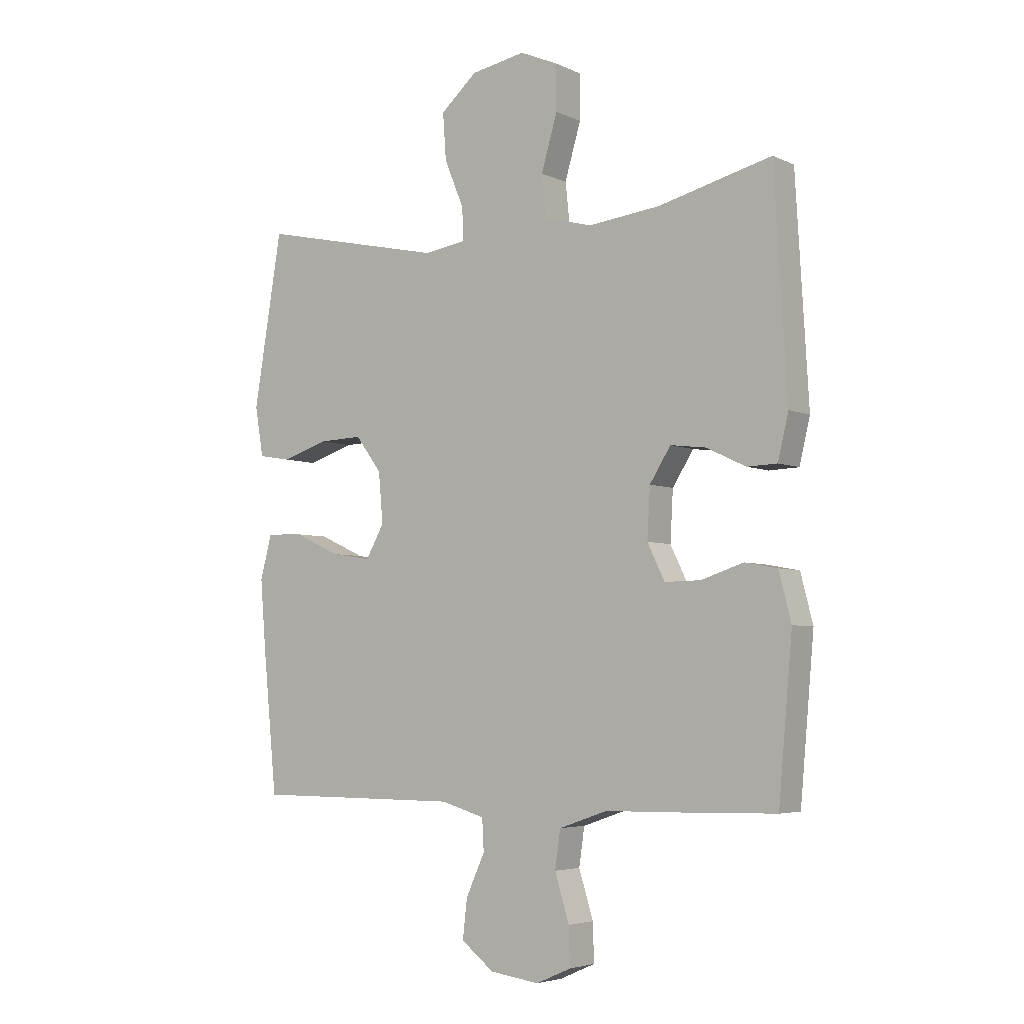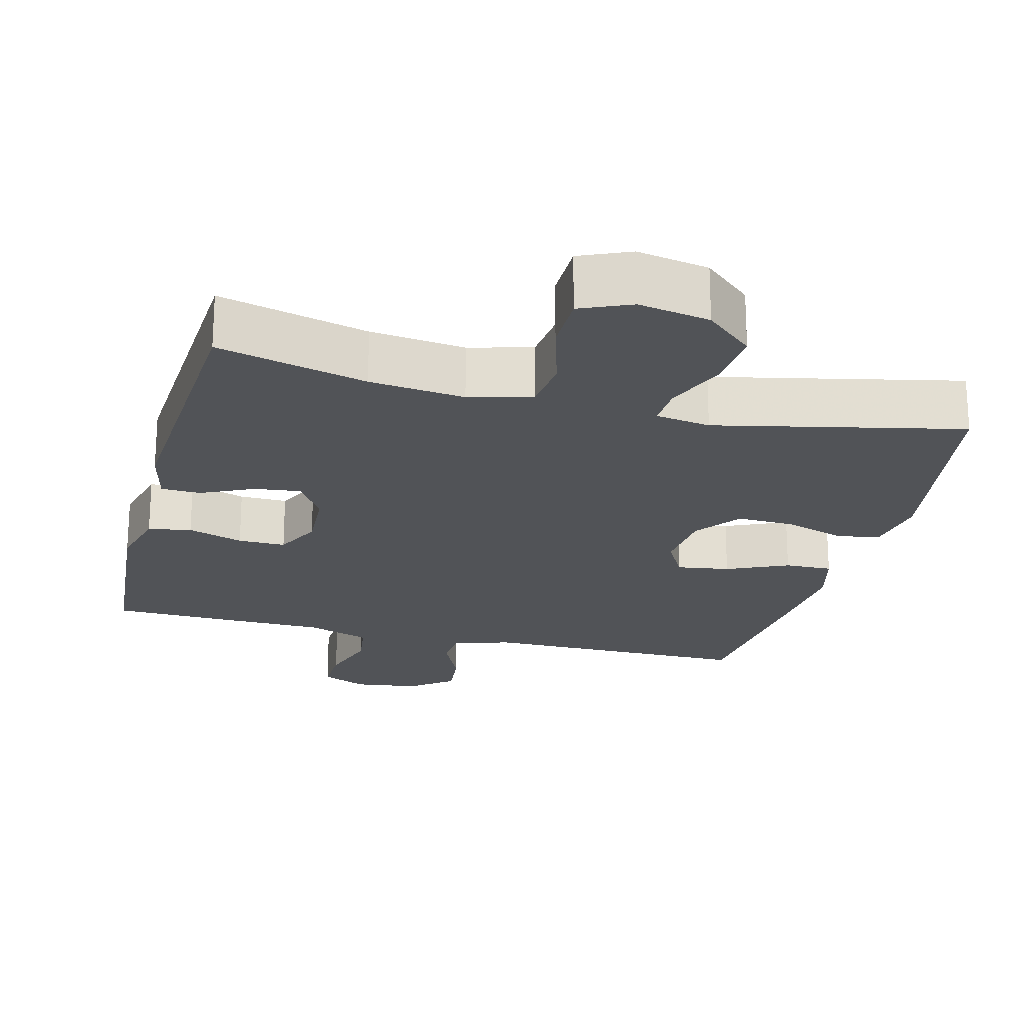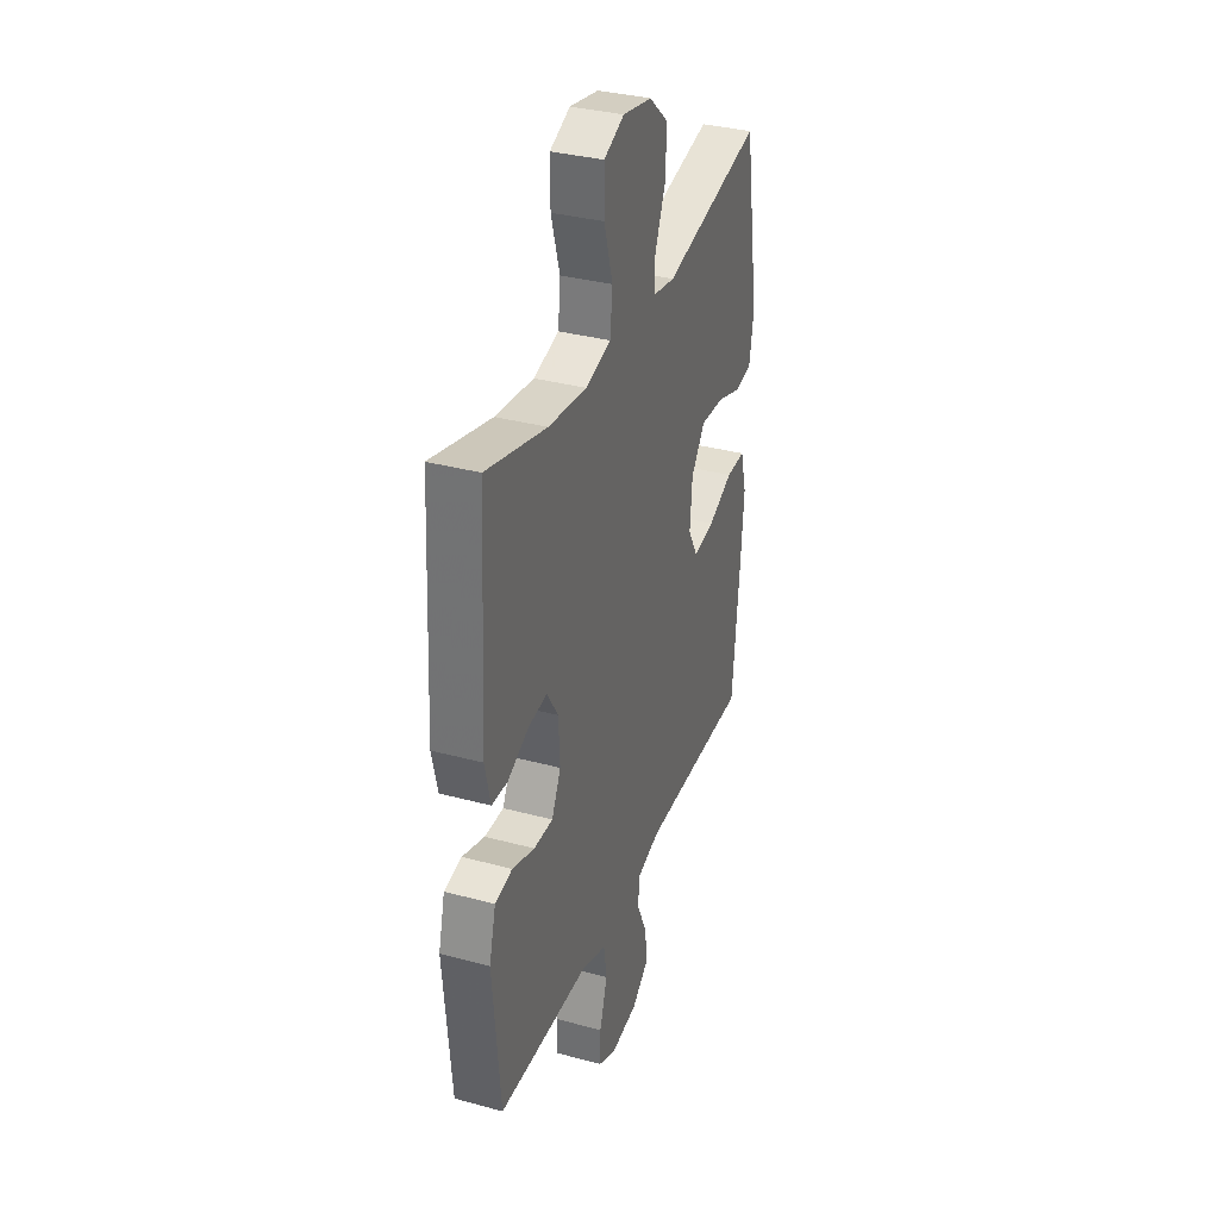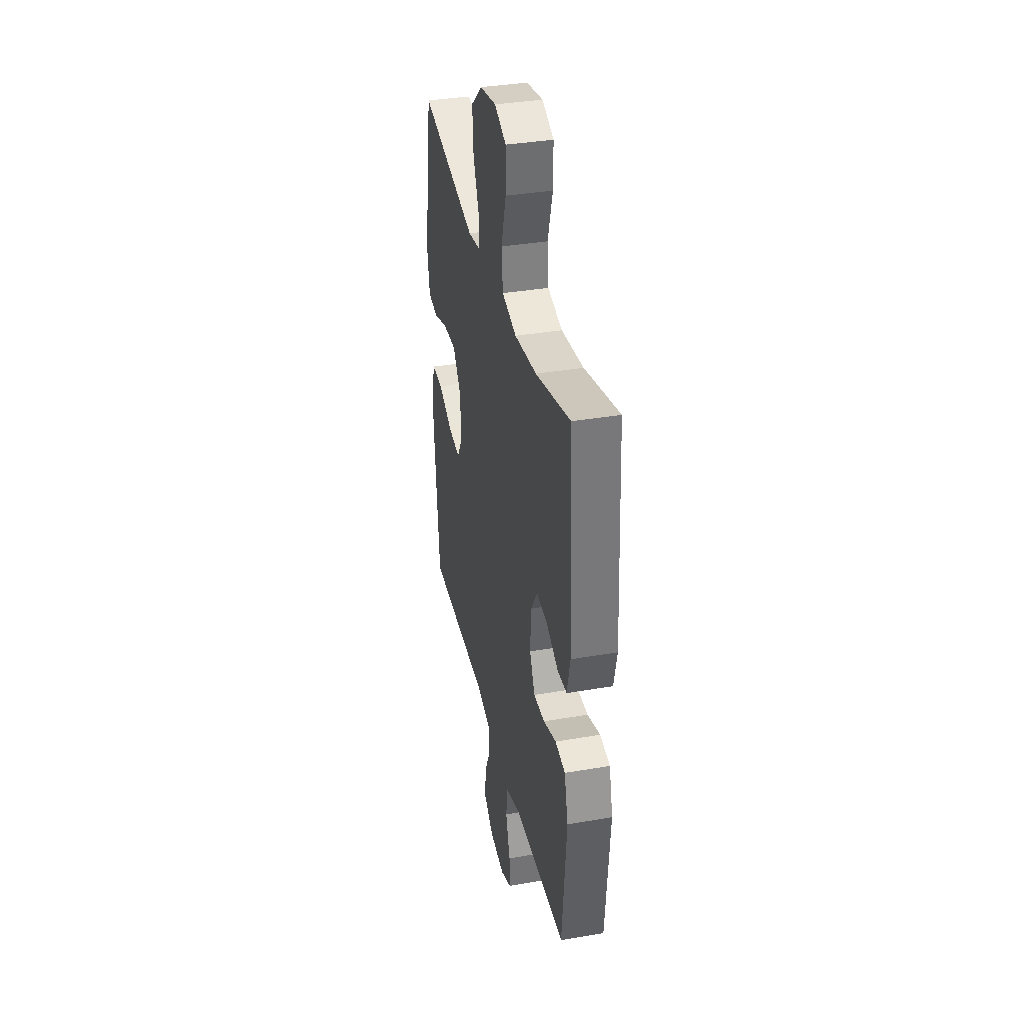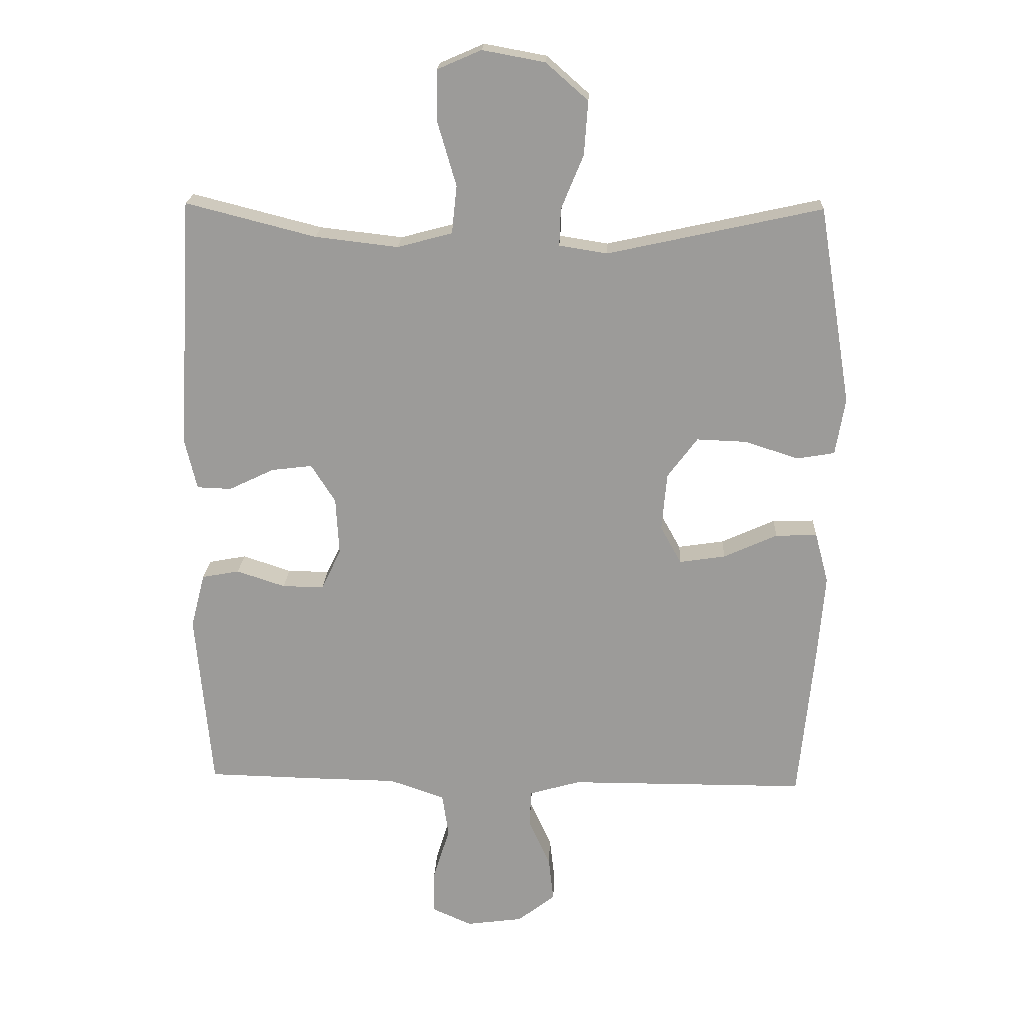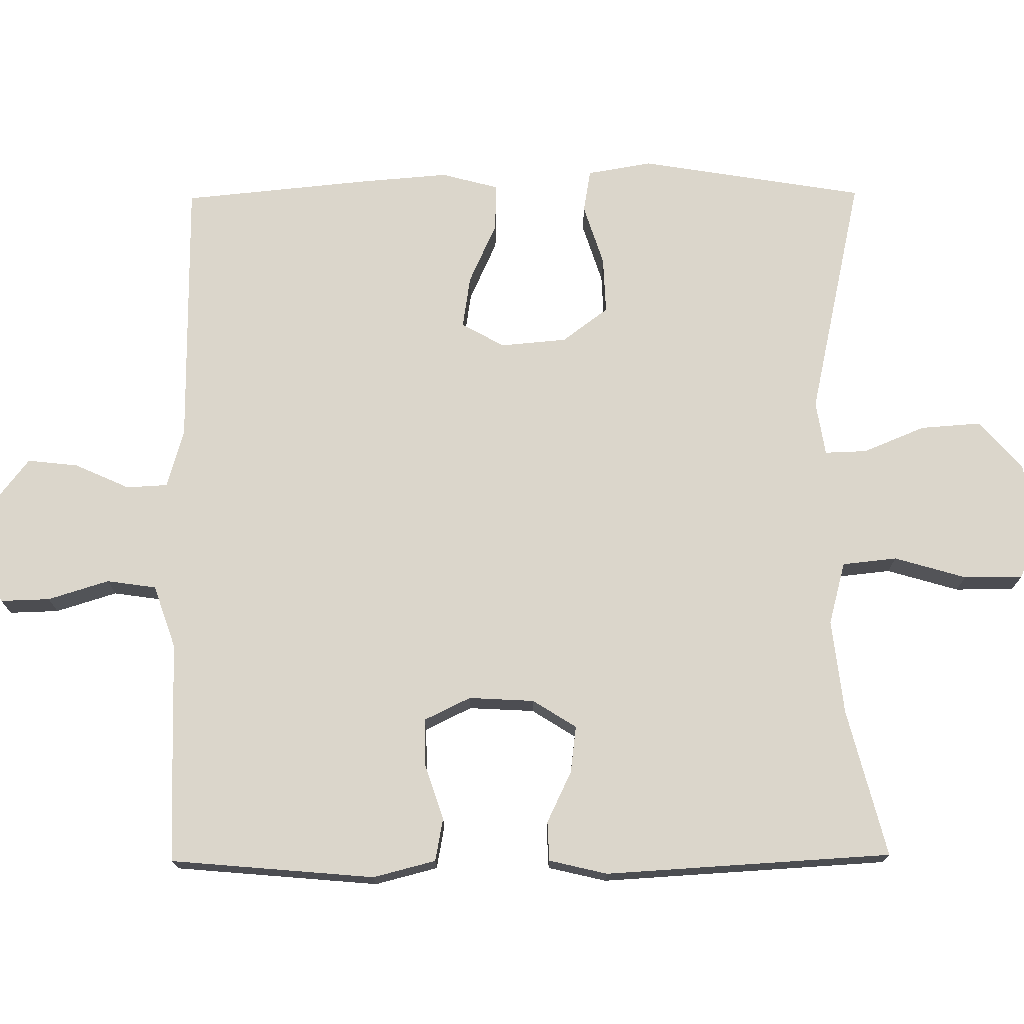
<metadata>
{"format":"obj","ext":"obj","renderer":"f3d","projection":"perspective","resolution":1024,"background":"white","views":[{"elev":-4.6,"azim":-144.8,"up":"+Z"},{"elev":-21.7,"azim":-14.5,"up":"+Y"},{"elev":34.2,"azim":-69.9,"up":"+Z"},{"elev":36.2,"azim":-102.7,"up":"+Z"},{"elev":19.9,"azim":2.6,"up":"+Z"},{"elev":73.6,"azim":-90.5,"up":"+Y"}]}
</metadata>
<code>
v -0.5 0.07 -0.5
v -0.525 0.07 -0.219
v -0.503 0.07 -0.133
v -0.444 0.07 -0.122
v -0.368 0.07 -0.147
v -0.303 0.07 -0.148
v -0.272 0.07 -0.084
v -0.277 0.07 0.006
v -0.315 0.07 0.066
v -0.379 0.07 0.058
v -0.45 0.07 0.024
v -0.504 0.07 0.026
v -0.523 0.07 0.106
v -0.5 0.07 0.5
v -0.296 0.07 0.448
v -0.166 0.07 0.433
v -0.08 0.07 0.456
v -0.072 0.07 0.531
v -0.101 0.07 0.63
v -0.101 0.07 0.711
v -0.032 0.07 0.741
v 0.066 0.07 0.723
v 0.132 0.07 0.665
v 0.126 0.07 0.581
v 0.091 0.07 0.496
v 0.089 0.07 0.438
v 0.164 0.07 0.426
v 0.5 0.07 0.5
v 0.551 0.07 0.19
v 0.536 0.07 0.101
v 0.477 0.07 0.091
v 0.393 0.07 0.118
v 0.315 0.07 0.121
v 0.268 0.07 0.058
v 0.26 0.07 -0.033
v 0.293 0.07 -0.092
v 0.365 0.07 -0.081
v 0.449 0.07 -0.043
v 0.514 0.07 -0.041
v 0.535 0.07 -0.12
v 0.525 0.07 -0.244
v 0.5 0.07 -0.5
v 0.128 0.07 -0.501
v 0.048 0.07 -0.524
v 0.045 0.07 -0.581
v 0.079 0.07 -0.656
v 0.087 0.07 -0.726
v 0.028 0.07 -0.772
v -0.061 0.07 -0.784
v -0.124 0.07 -0.756
v -0.122 0.07 -0.688
v -0.096 0.07 -0.604
v -0.106 0.07 -0.536
v -0.193 0.07 -0.506
v -0.324 0.07 -0.504
v -0.5 0 -0.5
v -0.525 0 -0.219
v -0.503 0 -0.133
v -0.444 0 -0.122
v -0.368 0 -0.147
v -0.303 0 -0.148
v -0.272 0 -0.084
v -0.277 0 0.006
v -0.315 0 0.066
v -0.379 0 0.058
v -0.45 0 0.024
v -0.504 0 0.026
v -0.523 0 0.106
v -0.5 0 0.5
v -0.296 0 0.448
v -0.166 0 0.433
v -0.08 0 0.456
v -0.072 0 0.531
v -0.101 0 0.63
v -0.101 0 0.711
v -0.032 0 0.741
v 0.066 0 0.723
v 0.132 0 0.665
v 0.126 0 0.581
v 0.091 0 0.496
v 0.089 0 0.438
v 0.164 0 0.426
v 0.5 0 0.5
v 0.551 0 0.19
v 0.536 0 0.101
v 0.477 0 0.091
v 0.393 0 0.118
v 0.315 0 0.121
v 0.268 0 0.058
v 0.26 0 -0.033
v 0.293 0 -0.092
v 0.365 0 -0.081
v 0.449 0 -0.043
v 0.514 0 -0.041
v 0.535 0 -0.12
v 0.525 0 -0.244
v 0.5 0 -0.5
v 0.128 0 -0.501
v 0.048 0 -0.524
v 0.045 0 -0.581
v 0.079 0 -0.656
v 0.087 0 -0.726
v 0.028 0 -0.772
v -0.061 0 -0.784
v -0.124 0 -0.756
v -0.122 0 -0.688
v -0.096 0 -0.604
v -0.106 0 -0.536
v -0.193 0 -0.506
v -0.324 0 -0.504
f 3 4 5
f 2 3 5
f 1 2 5
f 55 1 5
f 54 55 5
f 53 54 5 6
f 50 51 52
f 49 50 52
f 48 49 52
f 47 48 52
f 46 47 52
f 45 46 52
f 44 45 52 53
f 53 6 7
f 44 53 7
f 43 44 7
f 41 42 43
f 40 41 43
f 39 40 43
f 38 39 43
f 37 38 43
f 36 37 43
f 43 7 8
f 36 43 8
f 35 36 8
f 30 31 32
f 29 30 32
f 28 29 32
f 27 28 32
f 26 27 32 33
f 23 24 25
f 22 23 25
f 21 22 25
f 20 21 25
f 19 20 25
f 18 19 25
f 17 18 25 26
f 26 33 34
f 17 26 34
f 16 17 34
f 13 14 15
f 12 13 15
f 11 12 15
f 10 11 15
f 9 10 15 16
f 16 34 35
f 9 16 35
f 8 9 35
f 60 59 58
f 60 58 57
f 60 57 56
f 60 56 110
f 60 110 109
f 61 60 109 108
f 107 106 105
f 107 105 104
f 107 104 103
f 107 103 102
f 107 102 101
f 107 101 100
f 108 107 100 99
f 62 61 108
f 62 108 99
f 62 99 98
f 98 97 96
f 98 96 95
f 98 95 94
f 98 94 93
f 98 93 92
f 98 92 91
f 63 62 98
f 63 98 91
f 63 91 90
f 87 86 85
f 87 85 84
f 87 84 83
f 87 83 82
f 88 87 82 81
f 80 79 78
f 80 78 77
f 80 77 76
f 80 76 75
f 80 75 74
f 80 74 73
f 81 80 73 72
f 89 88 81
f 89 81 72
f 89 72 71
f 70 69 68
f 70 68 67
f 70 67 66
f 70 66 65
f 71 70 65 64
f 90 89 71
f 90 71 64
f 90 64 63
f 1 56 57 2
f 2 57 58 3
f 3 58 59 4
f 4 59 60 5
f 5 60 61 6
f 6 61 62 7
f 7 62 63 8
f 8 63 64 9
f 9 64 65 10
f 10 65 66 11
f 11 66 67 12
f 12 67 68 13
f 13 68 69 14
f 14 69 70 15
f 15 70 71 16
f 16 71 72 17
f 17 72 73 18
f 18 73 74 19
f 19 74 75 20
f 20 75 76 21
f 21 76 77 22
f 22 77 78 23
f 23 78 79 24
f 24 79 80 25
f 25 80 81 26
f 26 81 82 27
f 27 82 83 28
f 28 83 84 29
f 29 84 85 30
f 30 85 86 31
f 31 86 87 32
f 32 87 88 33
f 33 88 89 34
f 34 89 90 35
f 35 90 91 36
f 36 91 92 37
f 37 92 93 38
f 38 93 94 39
f 39 94 95 40
f 40 95 96 41
f 41 96 97 42
f 42 97 98 43
f 43 98 99 44
f 44 99 100 45
f 45 100 101 46
f 46 101 102 47
f 47 102 103 48
f 48 103 104 49
f 49 104 105 50
f 50 105 106 51
f 51 106 107 52
f 52 107 108 53
f 53 108 109 54
f 54 109 110 55
f 55 110 56 1

</code>
